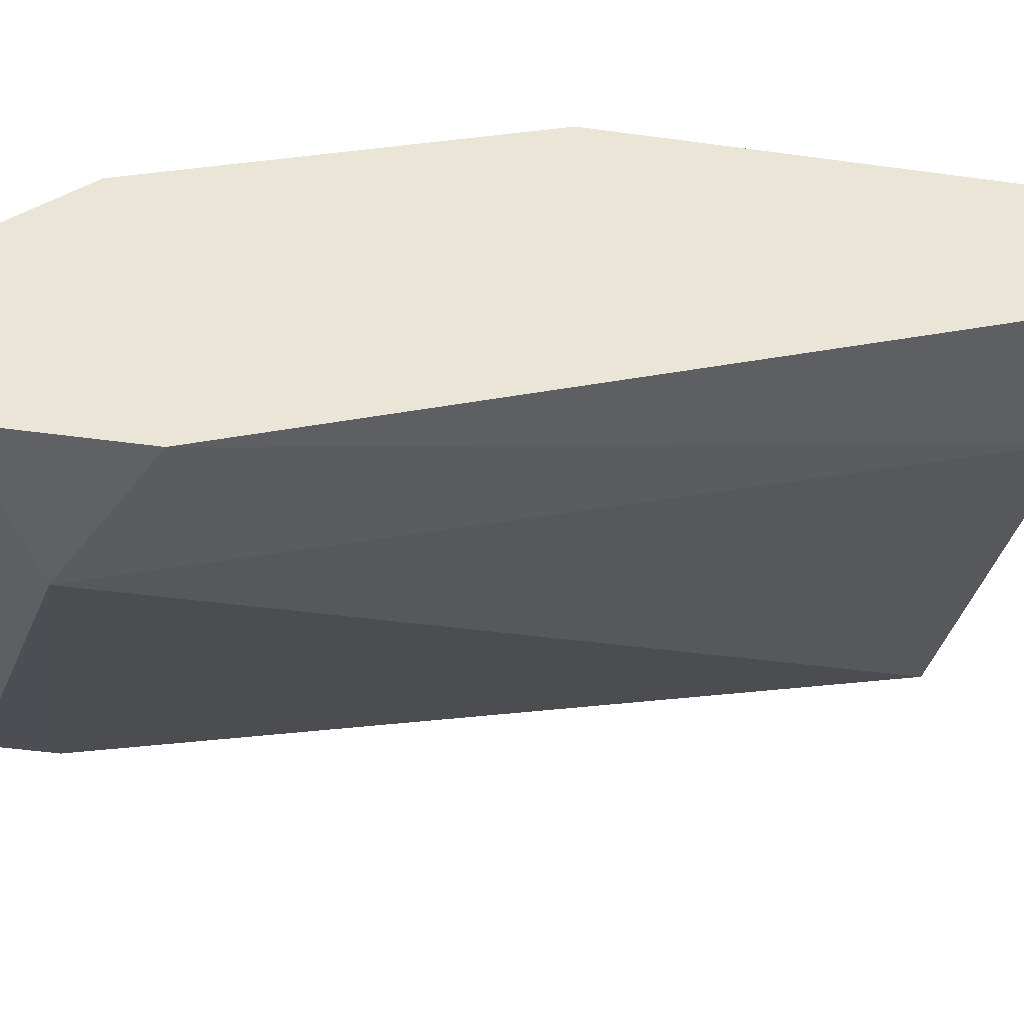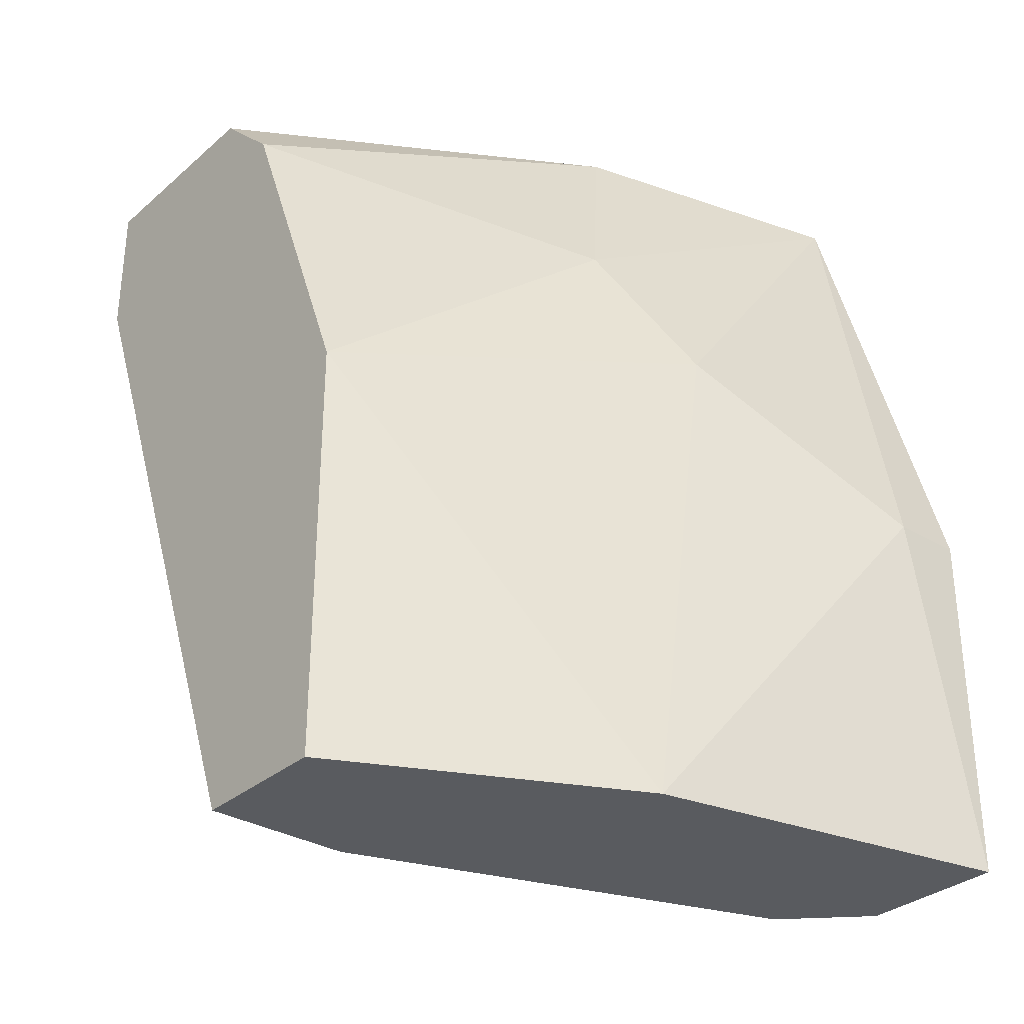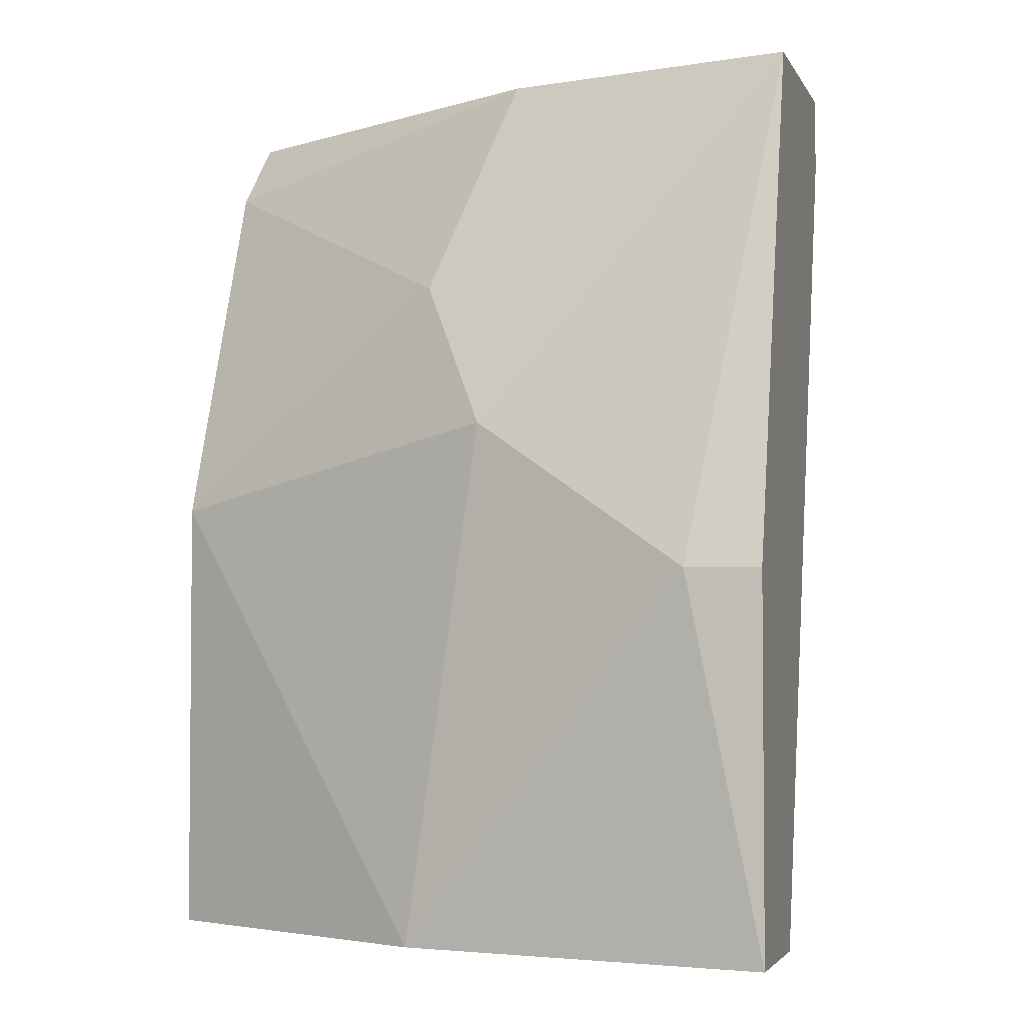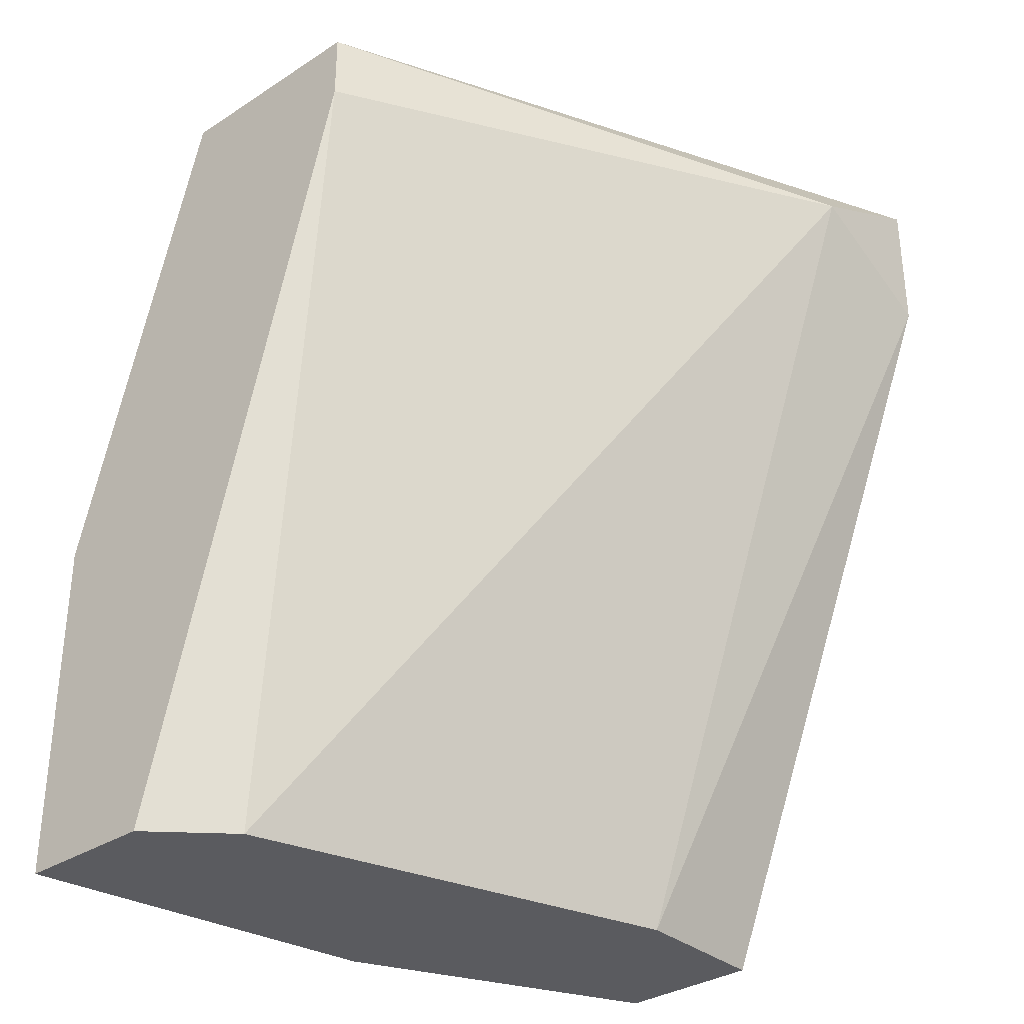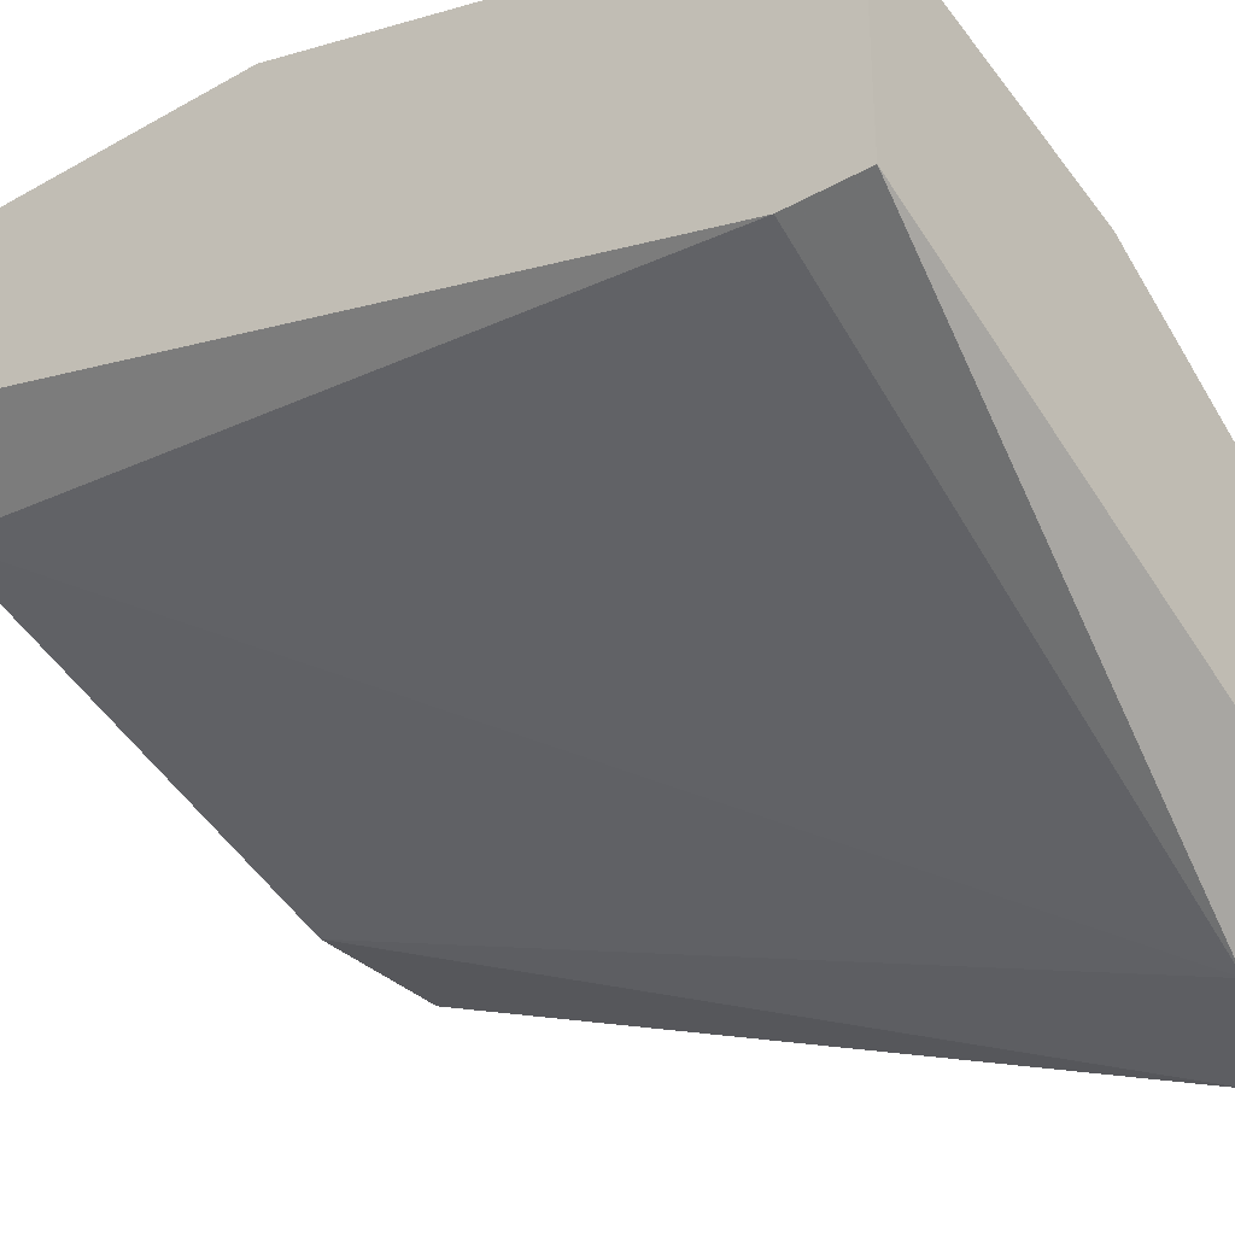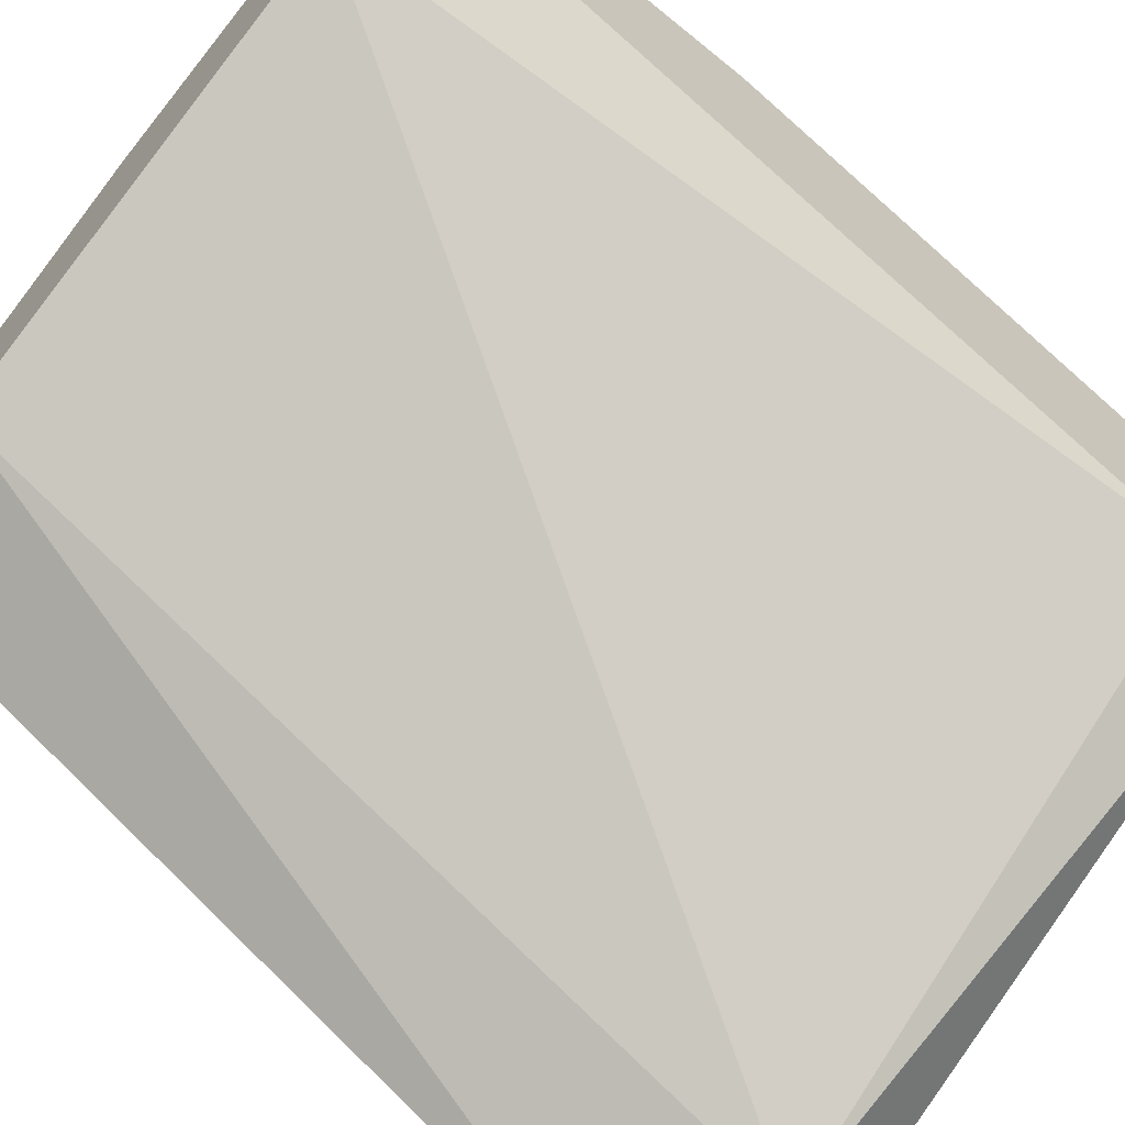
<metadata>
{"format":"obj","ext":"obj","renderer":"f3d","projection":"perspective","resolution":1024,"background":"white","views":[{"elev":-46.8,"azim":-98.9,"up":"+Z"},{"elev":-32.1,"azim":-40.0,"up":"+Y"},{"elev":-3.3,"azim":15.7,"up":"+Y"},{"elev":-33.1,"azim":131.6,"up":"+Y"},{"elev":-33.8,"azim":127.2,"up":"+Z"},{"elev":-66.6,"azim":50.7,"up":"+Z"}]}
</metadata>
<code>
v -0.02458 -0.005703 0.07849
v -0.02458 0.017 0.07597
v -0.01196 0.02457 0.07597
v -0.01196 0.02457 0.0684
v -0.01196 -0.005703 0.08102
v -0.01196 -0.005703 0.07597
v -0.01196 0.006914 0.08102
v -0.01196 0.02205 0.0684
v -0.02962 -0.005703 0.0684
v -0.02962 0.02205 0.05831
v -0.03467 0.02457 0.05831
v -0.03467 0.02457 0.06588
v -0.03467 -0.005703 0.07344
v -0.03467 -0.005703 0.0684
v -0.03467 0.01953 0.05831
v -0.03467 0.02205 0.0684
v -0.03467 0.009436 0.07344
v -0.01449 -0.005703 0.07344
v -0.01449 0.006914 0.08102
v -0.02206 0.01196 0.07849
v -0.02206 0.02457 0.07344
f 17 20 2
f 4 11 21
f 17 11 13
f 9 18 13
f 11 4 10
f 18 9 10
f 7 19 5
f 4 7 5
f 13 18 5
f 19 7 3
f 7 4 3
f 4 21 3
f 11 17 16
f 13 11 14
f 9 13 14
f 17 13 1
f 5 19 1
f 13 5 1
f 19 3 20
f 1 19 20
f 17 1 20
f 4 5 6
f 5 18 6
f 11 10 15
f 10 9 15
f 14 11 15
f 9 14 15
f 10 4 8
f 18 10 8
f 4 6 8
f 6 18 8
f 21 11 12
f 11 16 12
f 16 21 12
f 3 21 2
f 16 17 2
f 21 16 2
f 20 3 2

</code>
